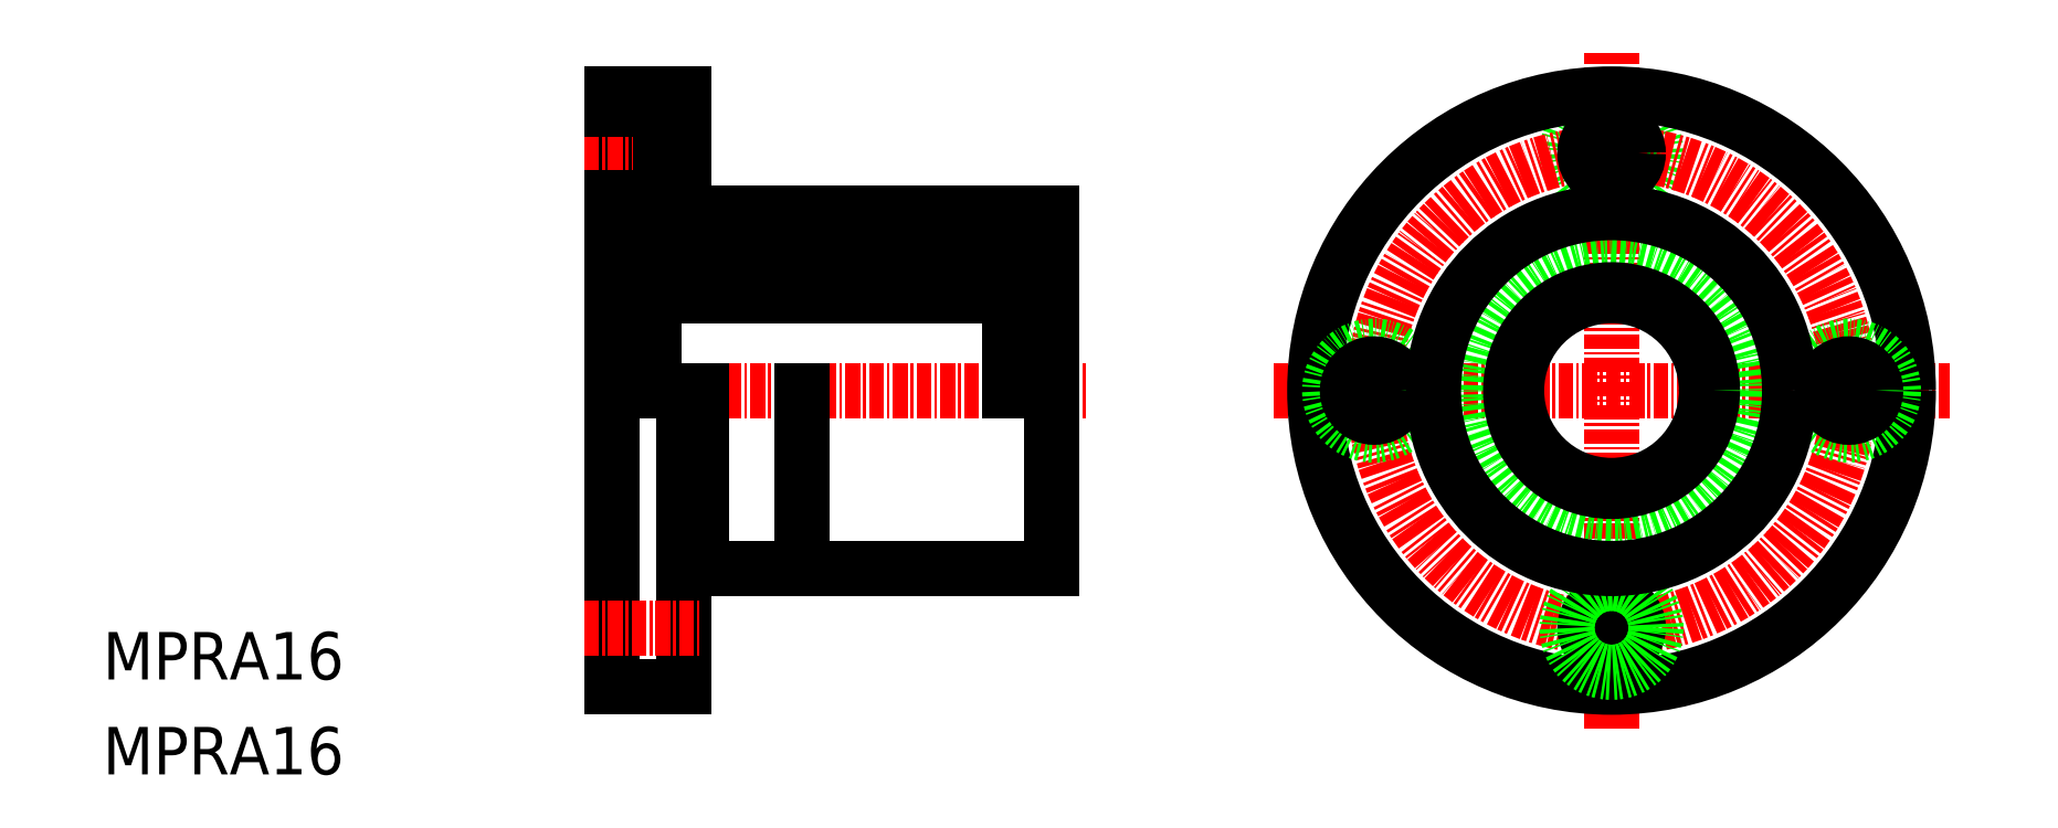
<metadata>
{"format":"dxf","ext":"dxf","renderer":"ezdxf+matplotlib","layout":"modelspace","background":"white","min_lineweight":24,"dpi":150}
</metadata>
<code>
0
SECTION
2
ENTITIES
0
TEXT
8
0
10
510.7
20
541.4
30
0
40
4
1
MPRA16
0
TEXT
8
0
10
510.7
20
549.4
30
0
40
4
1
MPRA16
0
LINE
8
CENTER
10
551.2
20
573.8
30
0
11
593.5
21
573.8
31
0
0
LINE
8
0
10
553.6
20
598.8
30
0
11
553.6
21
548.8
31
0
0
LINE
8
0
10
559.6
20
598.8
30
0
11
559.6
21
587.8
31
0
0
LINE
8
0
10
590.6
20
588.8
30
0
11
590.6
21
558.8
31
0
0
LINE
8
0
10
553.6
20
598.8
30
0
11
559.6
21
598.8
31
0
0
LINE
8
0
10
553.6
20
548.8
30
0
11
559.6
21
548.8
31
0
0
LINE
8
0
10
561.1
20
588.8
30
0
11
590.6
21
588.8
31
0
0
LINE
8
0
10
561.1
20
558.8
30
0
11
590.6
21
558.8
31
0
0
LINE
8
0
10
559.6
20
573.8
30
0
11
559.6
21
548.8
31
0
0
LINE
8
CENTER
10
551.2
20
593.8
30
0
11
561.2
21
593.8
31
0
0
LINE
8
0
10
553.6
20
597.5
30
0
11
557.7
21
597.5
31
0
0
LINE
8
0
10
553.6
20
590
30
0
11
557.7
21
590
31
0
0
LINE
8
0
10
557.7
20
596
30
0
11
559.6
21
596
31
0
0
LINE
8
0
10
557.7
20
591.5
30
0
11
559.6
21
591.5
31
0
0
LINE
8
0
10
557.7
20
597.5
30
0
11
557.7
21
590
31
0
0
LINE
8
CENTER
10
609.3
20
573.8
30
0
11
666.3
21
573.8
31
0
0
LINE
8
CENTER
10
637.8
20
545.3
30
0
11
637.8
21
602.3
31
0
0
CIRCLE
8
0
10
637.8
20
593.8
30
0
40
3.75
0
LINE
8
0
10
569.6
20
573.8
30
0
11
569.6
21
558.8
31
0
0
CIRCLE
8
0
10
637.8
20
573.8
30
0
40
8
0
CIRCLE
8
0
10
637.8
20
573.8
30
0
40
25
0
CIRCLE
8
CENTER
10
637.8
20
573.8
30
0
40
20
0
CIRCLE
8
0
10
617.8
20
573.8
30
0
40
3.75
0
CIRCLE
8
0
10
637.8
20
553.8
30
0
40
2.25
0
CIRCLE
8
0
10
637.8
20
553.8
30
0
40
3.75
0
CIRCLE
8
0
10
657.8
20
573.8
30
0
40
3.75
0
LINE
8
0
10
557.1
20
587.9
30
0
11
557.1
21
573.8
31
0
0
LINE
8
0
10
587.1
20
581.8
30
0
11
587.1
21
573.8
31
0
0
LINE
8
0
10
557.1
20
584.8
30
0
11
587.1
21
584.8
31
0
0
LINE
8
0
10
557.1
20
581.8
30
0
11
587.1
21
581.8
31
0
0
LINE
8
0
10
556
20
587.9
30
0
11
557.1
21
587.9
31
0
0
LINE
8
0
10
553.6
20
584.8
30
0
11
556
21
584.8
31
0
0
CIRCLE
8
0
10
637.8
20
573.8
30
0
40
11
0
LINE
8
0
10
559.6
20
559.8
30
0
11
561.1
21
559.8
31
0
0
LINE
8
0
10
561.1
20
558.8
30
0
11
561.1
21
573.8
31
0
0
LINE
8
CENTER
10
551.2
20
553.8
30
0
11
561.2
21
553.8
31
0
0
LINE
8
0
10
587.1
20
584.8
30
0
11
587.1
21
581.8
31
0
0
LINE
8
0
10
587.1
20
582.3
30
0
11
590.6
21
582.3
31
0
0
LINE
8
0
10
556
20
587.9
30
0
11
556
21
573.8
31
0
0
LINE
8
0
10
556
20
582
30
0
11
557.1
21
582
31
0
0
CIRCLE
8
0
10
637.8
20
573.8
30
0
40
8.5
0
CIRCLE
8
0
10
637.8
20
573.8
30
0
40
15
0
LINE
8
0
10
559.6
20
587.8
30
0
11
561.1
21
587.8
31
0
0
LINE
8
0
10
561.1
20
587.8
30
0
11
561.1
21
588.8
31
0
0
CIRCLE
8
0
10
617.8
20
573.8
30
0
40
2.25
0
CIRCLE
8
0
10
637.8
20
593.8
30
0
40
2.25
0
CIRCLE
8
0
10
657.8
20
573.8
30
0
40
2.25
0
ENDSEC
0
EOF

</code>
